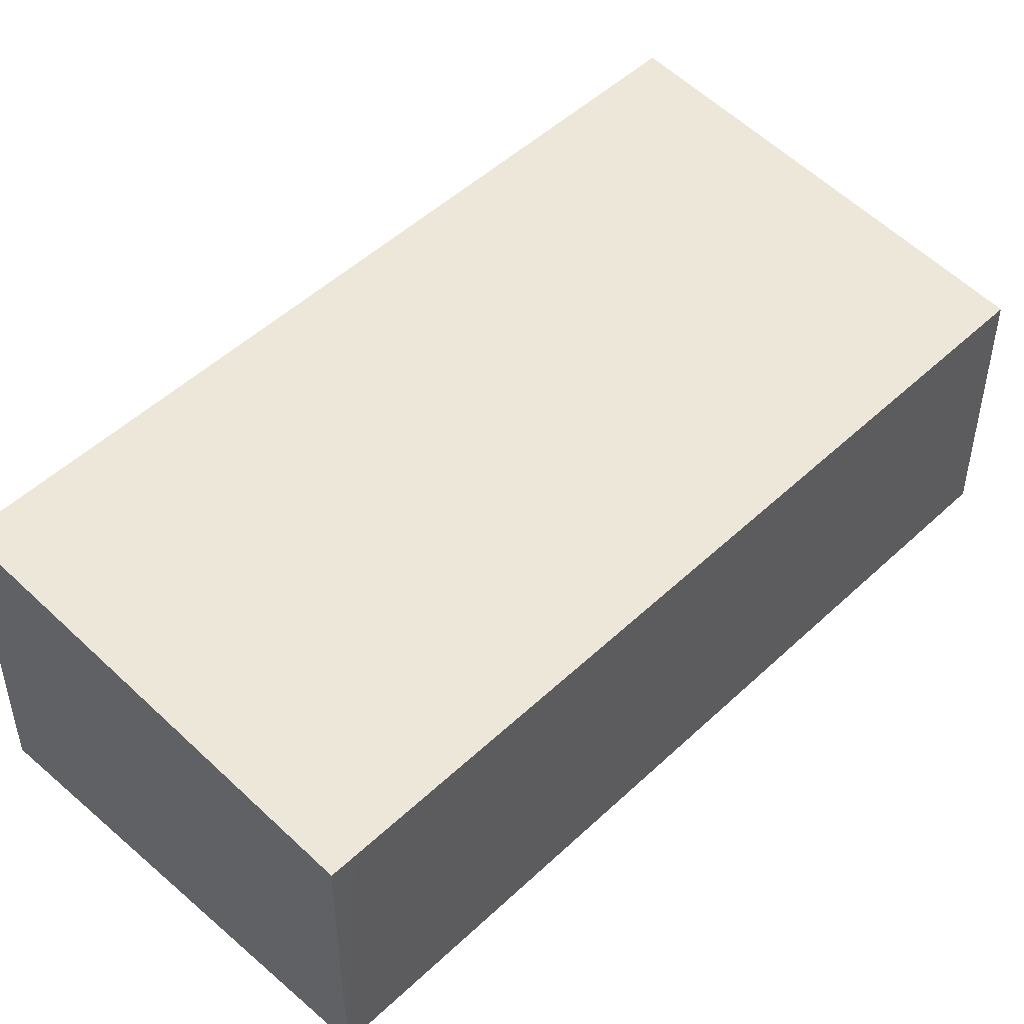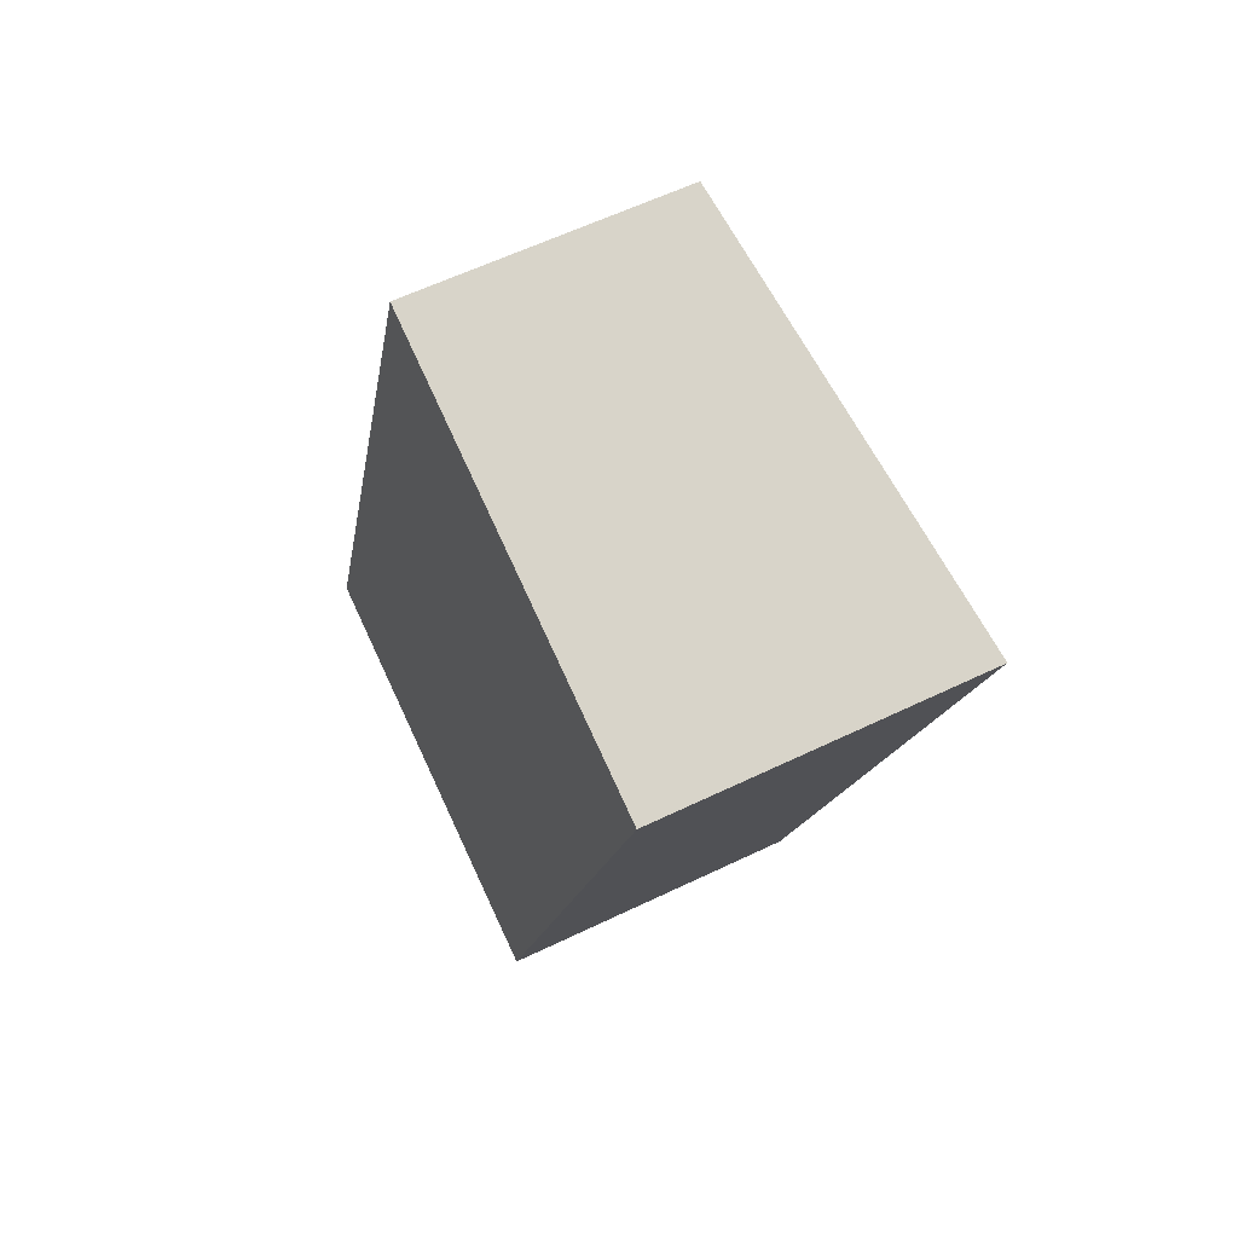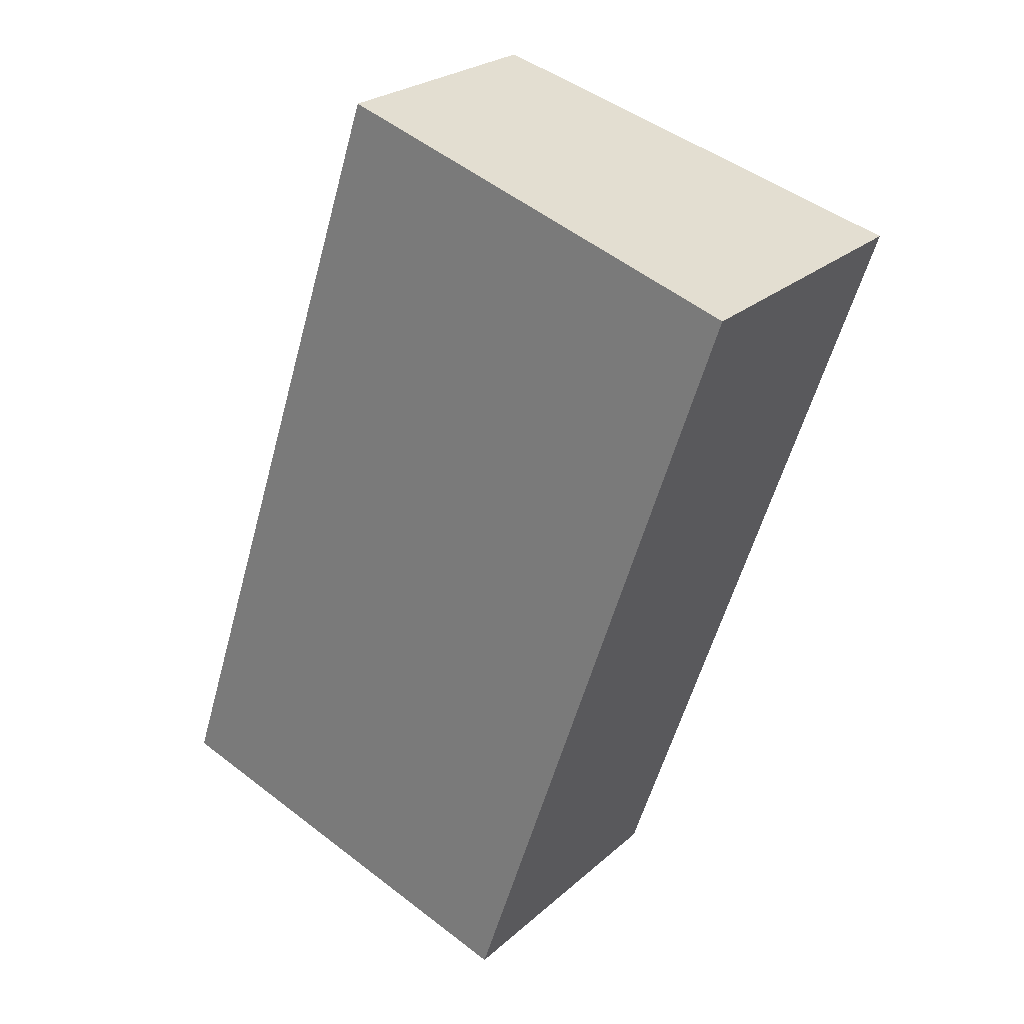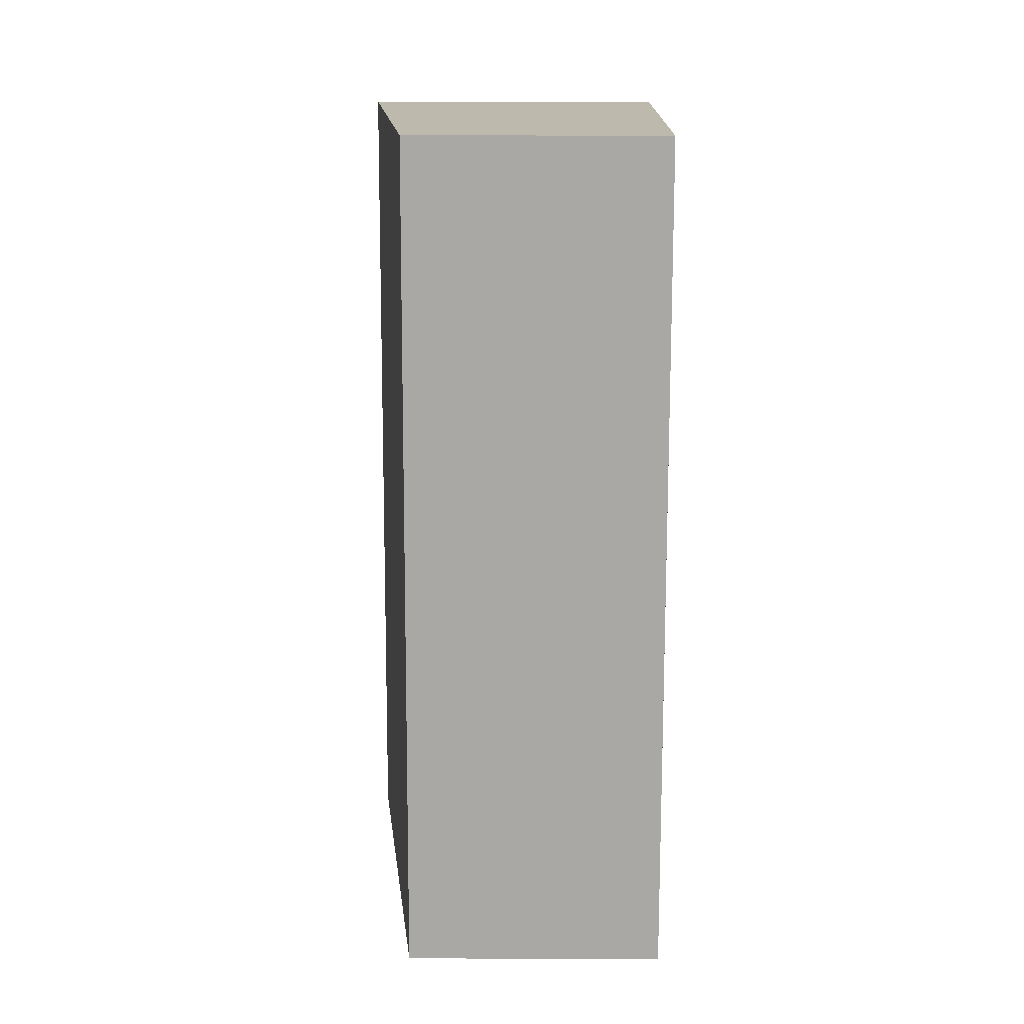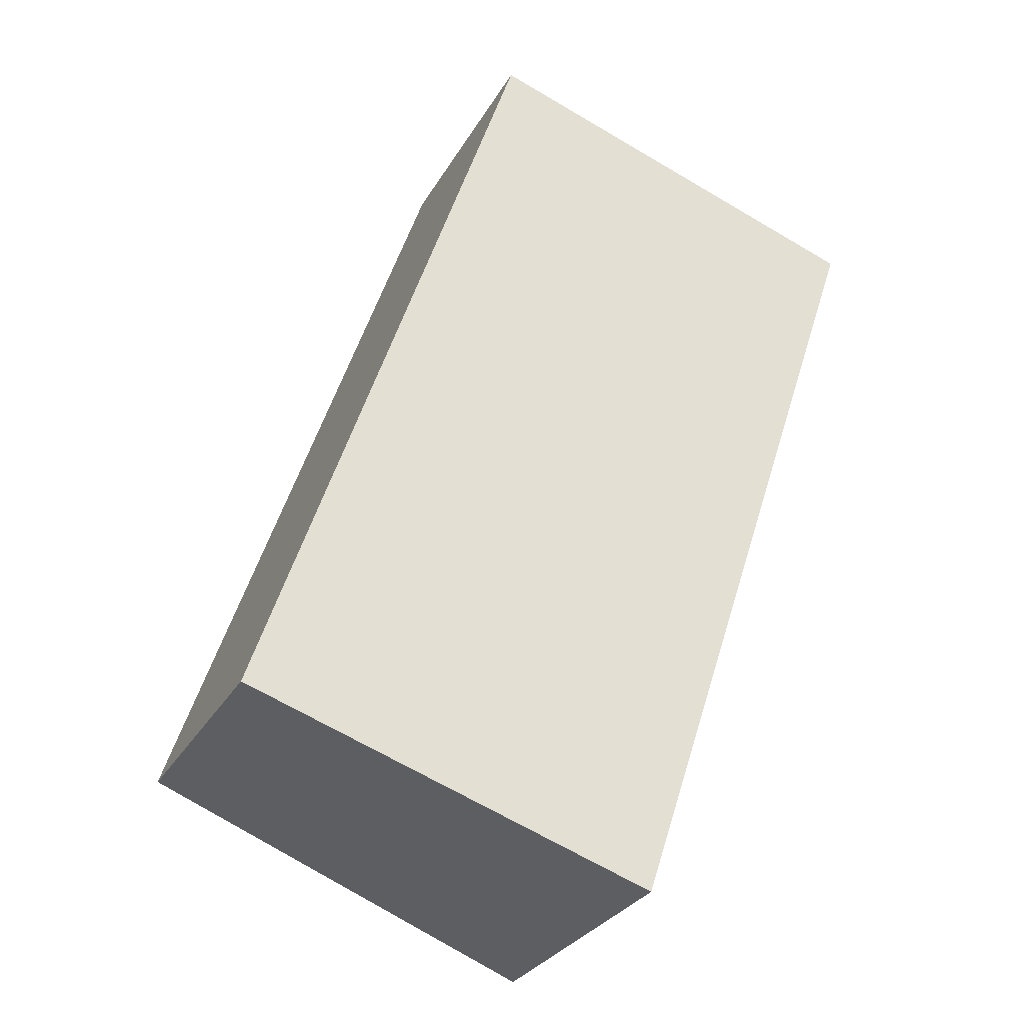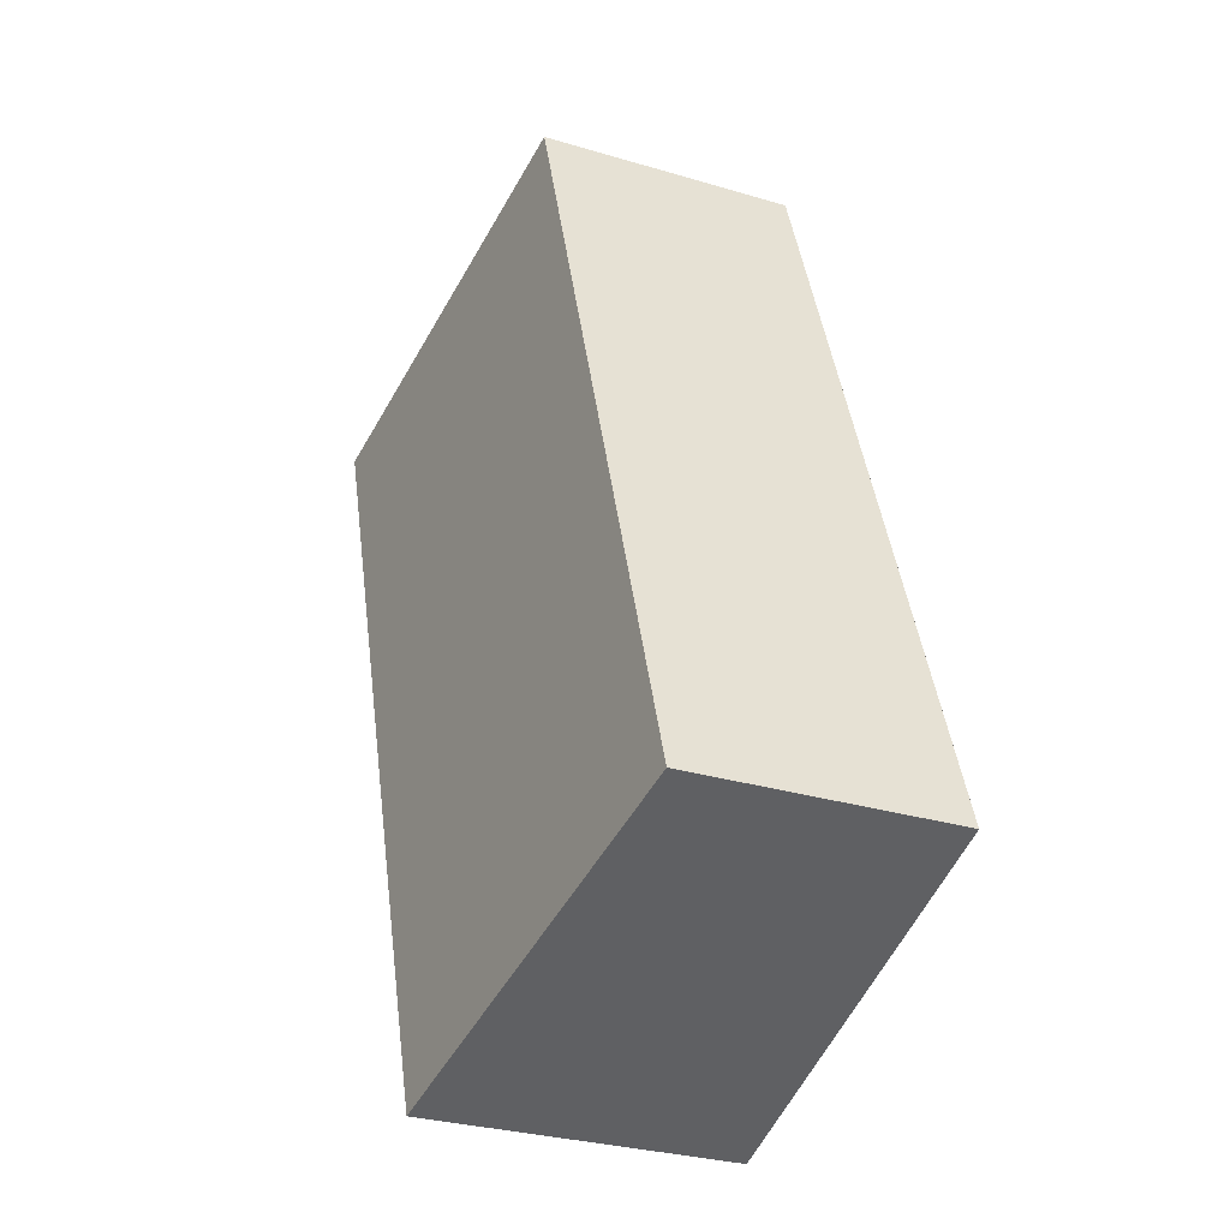
<metadata>
{"format":"obj","ext":"obj","renderer":"f3d","projection":"perspective","resolution":1024,"background":"white","views":[{"elev":49.5,"azim":-117.8,"up":"+Y"},{"elev":59.5,"azim":63.6,"up":"+Z"},{"elev":24.8,"azim":35.5,"up":"+Z"},{"elev":33.3,"azim":-89.7,"up":"+Z"},{"elev":-29.6,"azim":-24.8,"up":"+Z"},{"elev":-30.4,"azim":-113.3,"up":"+Z"}]}
</metadata>
<code>
v  2.899 2.171 -0.96
v  1.879 1.828 5.679
v  4.778 2.171 4.72
v  0.053 1.828 0.161
v  0 1.828 1.119e-16
v  4.778 -2.89e-16 4.72
v  1.879 -3.477e-16 5.679
v  2.899 5.878e-17 -0.96
v  0 0 0
v  0.053 -9.858e-18 0.161
g defaultobject
f 1 2 3
f 2 1 4
f 4 1 5
f 2 6 3
f 6 2 7
f 6 1 3
f 1 6 8
f 8 5 1
f 5 8 9
f 9 4 5
f 4 9 2
f 2 9 7
f 7 9 10
f 7 8 6
f 8 7 10
f 8 10 9

</code>
